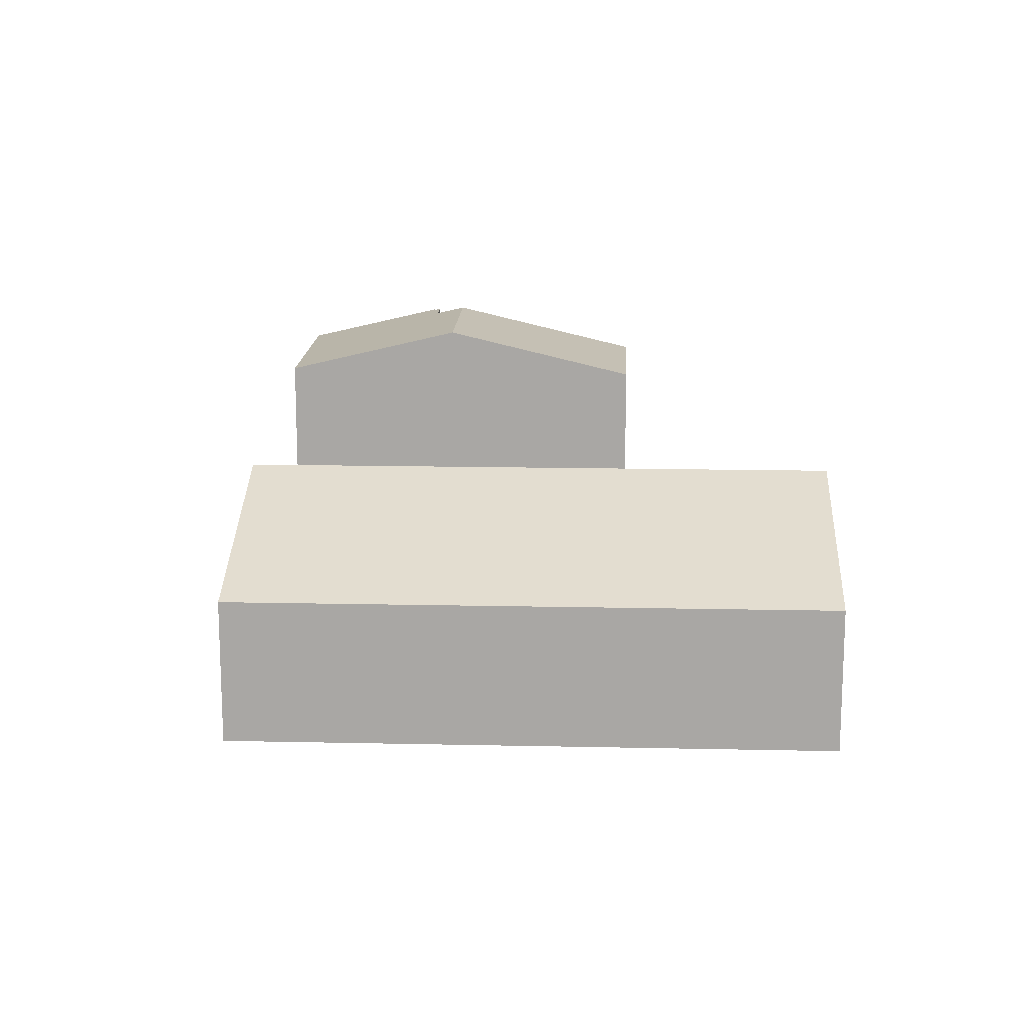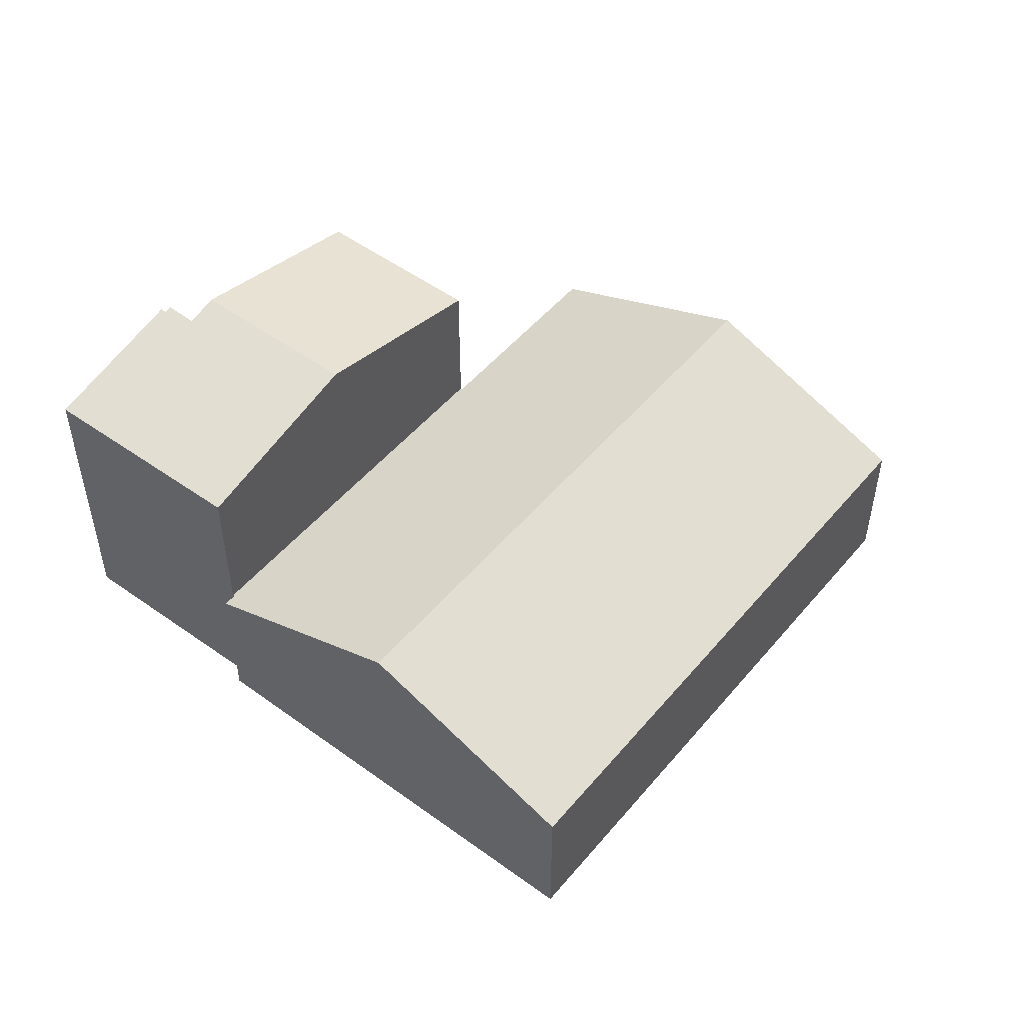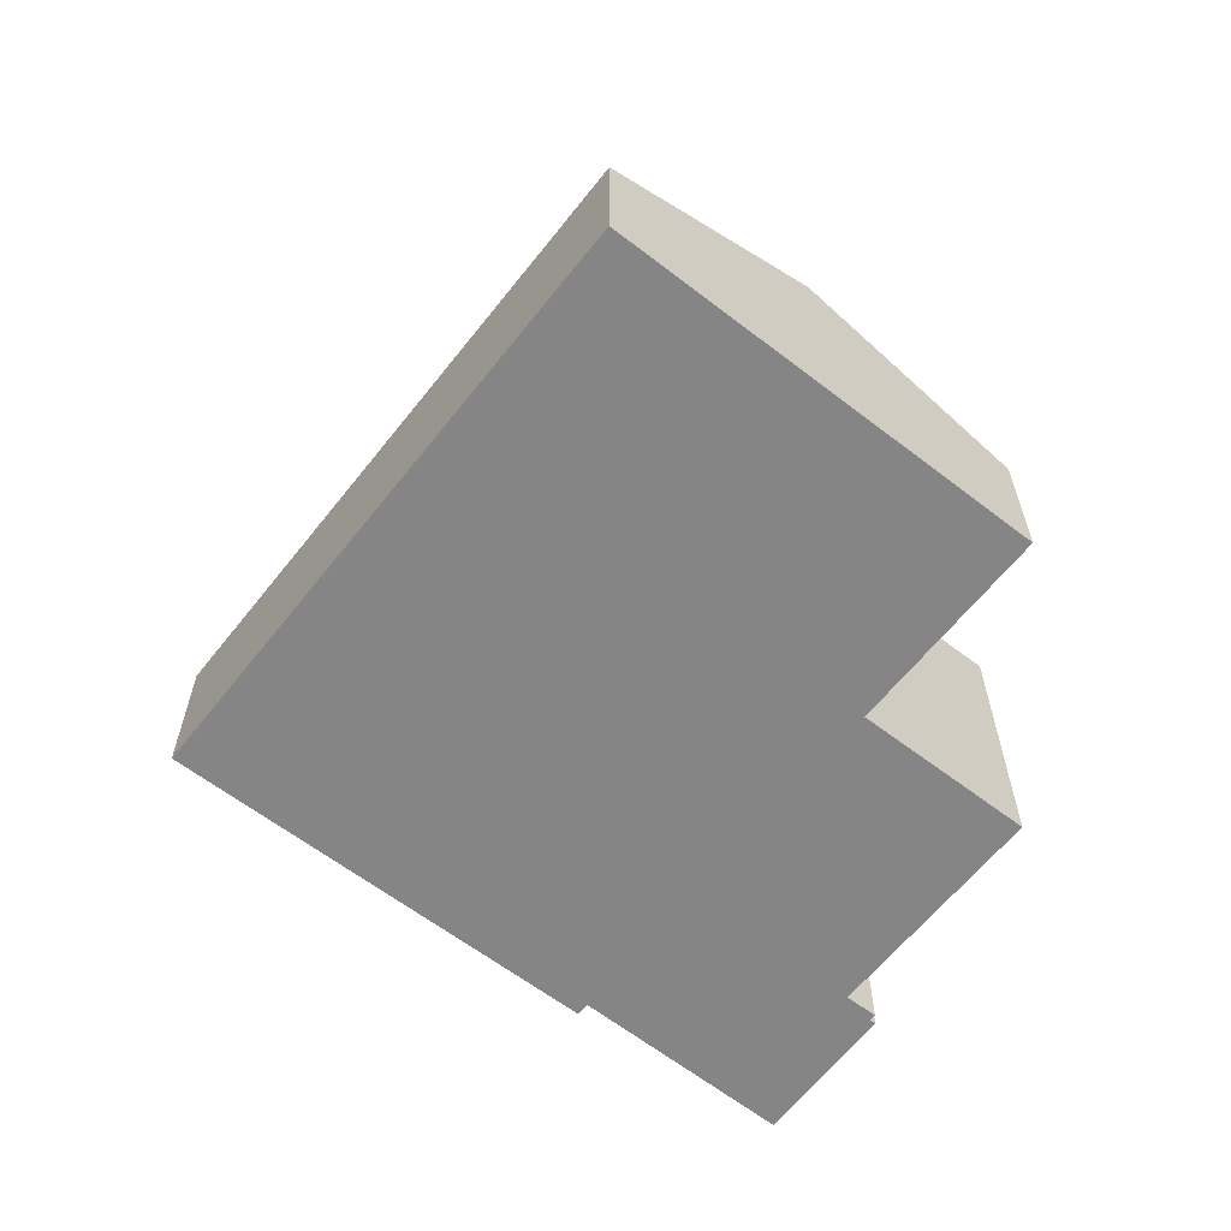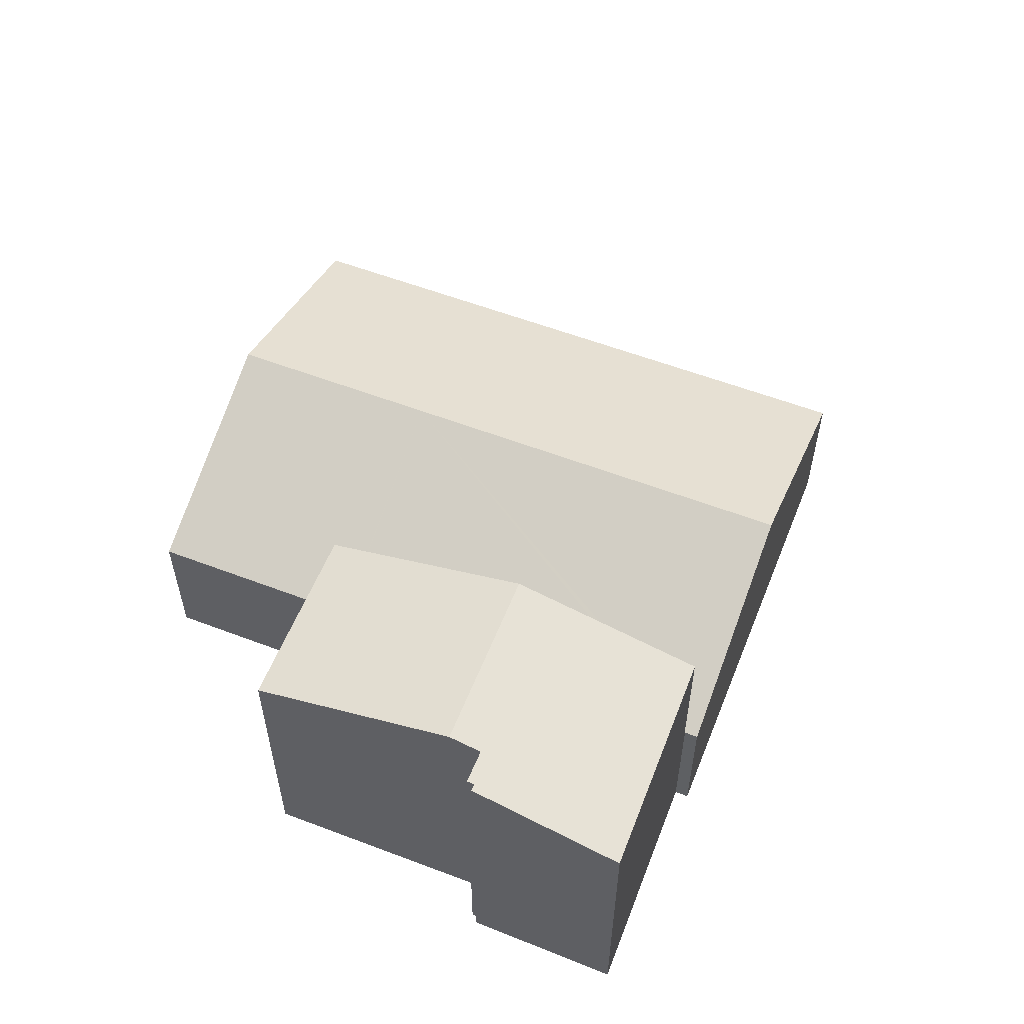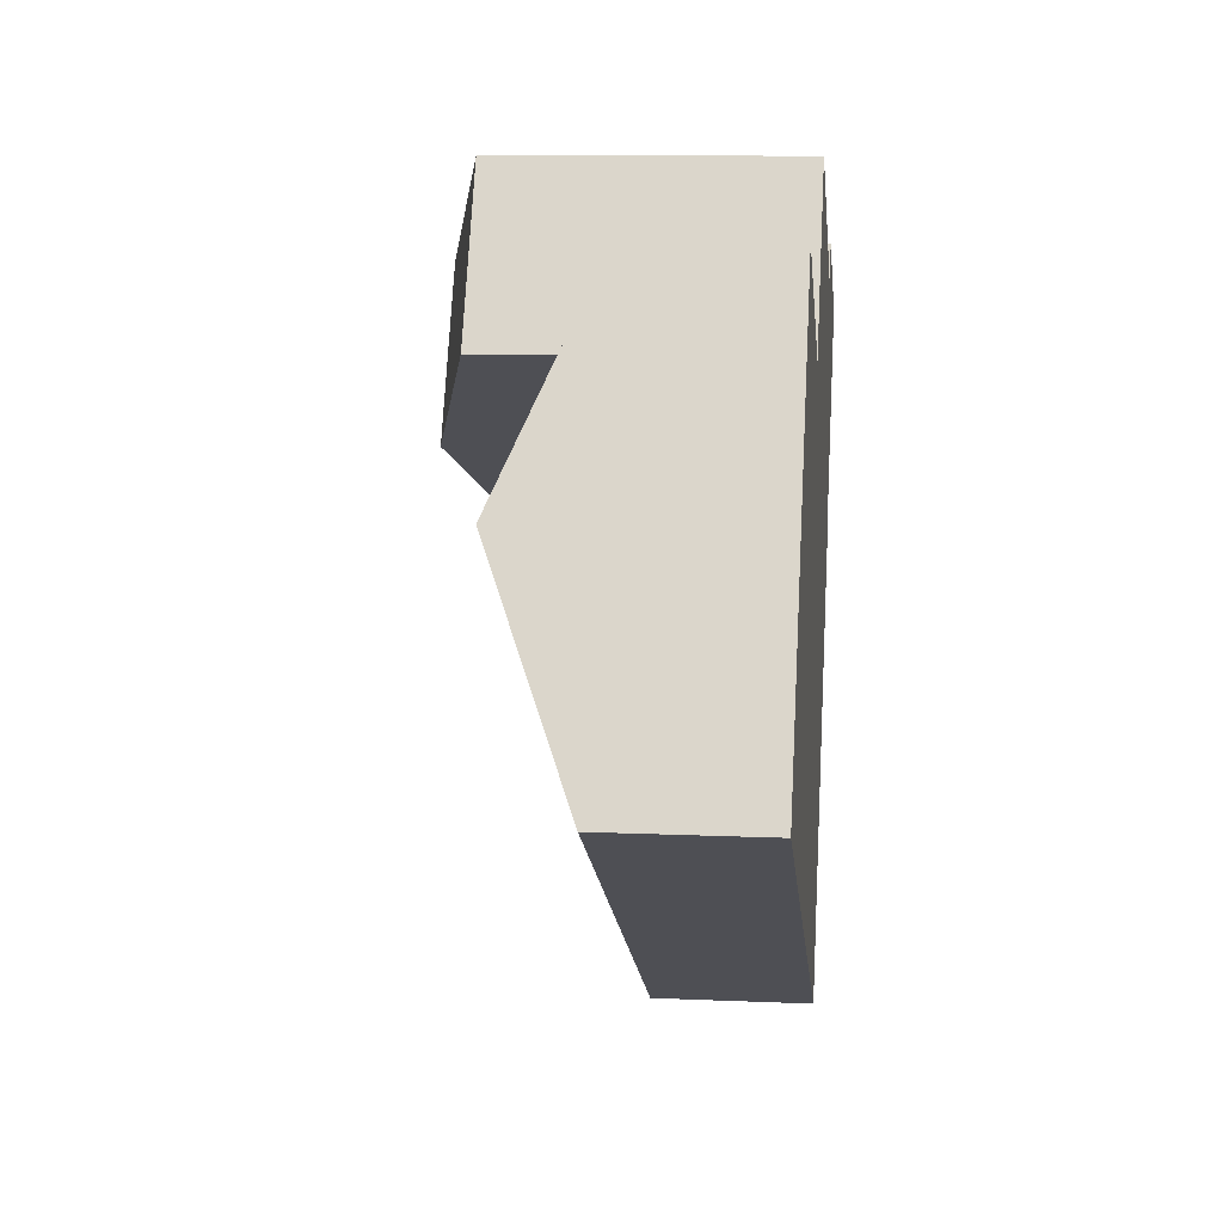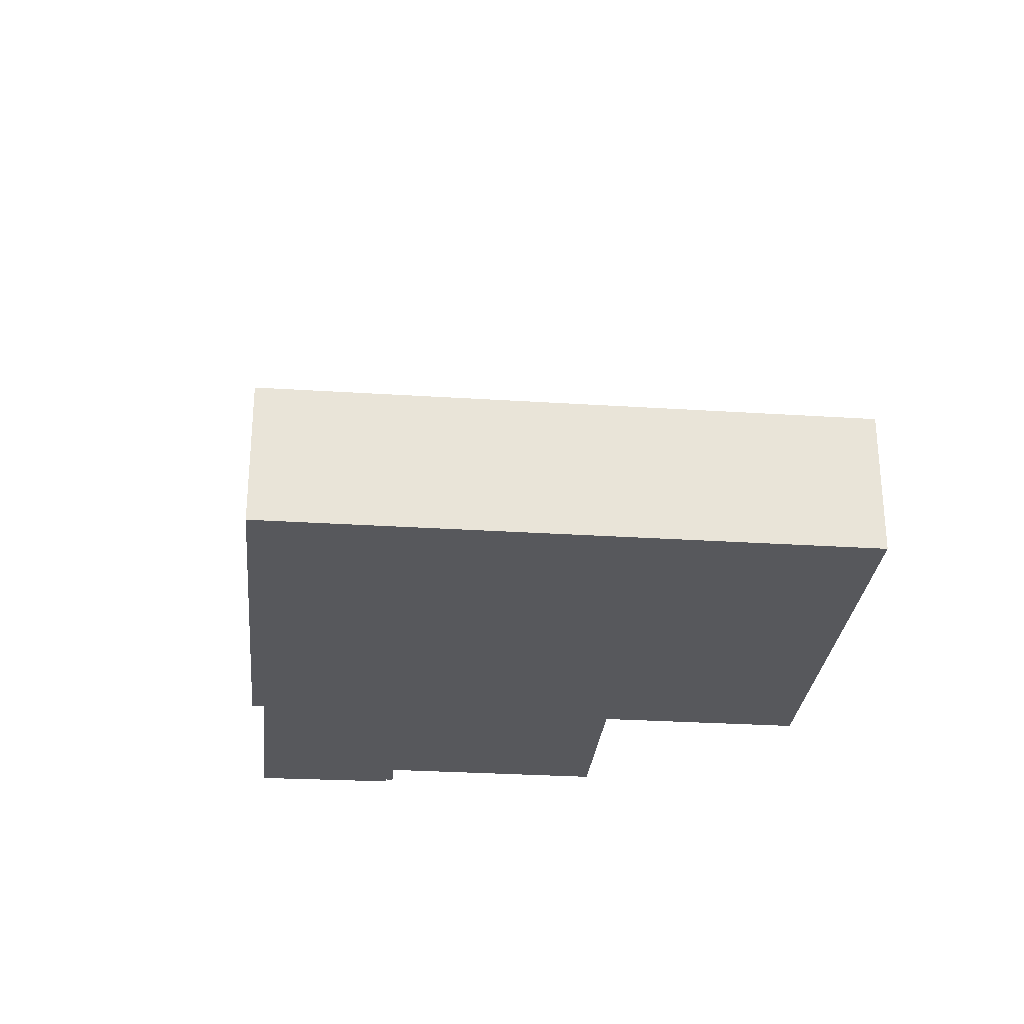
<metadata>
{"format":"obj","ext":"obj","renderer":"f3d","projection":"perspective","resolution":1024,"background":"white","views":[{"elev":14.9,"azim":-148.0,"up":"+Y"},{"elev":50.6,"azim":157.8,"up":"+Y"},{"elev":-61.9,"azim":-98.8,"up":"+Y"},{"elev":57.3,"azim":51.0,"up":"+Y"},{"elev":10.9,"azim":-83.8,"up":"+Z"},{"elev":-28.4,"azim":-156.2,"up":"+Y"}]}
</metadata>
<code>
v  35.23 12.1 11.89
v  29.68 13.55 14.58
v  29.8 13.55 14.82
v  28.77 13.62 13.53
v  23.96 13.93 7.708
v  27.62 13.93 14.17
v  35.21 12.1 11.85
v  30.66 12.11 3.943
v  29.41 13.62 14.72
v  20.31 11.94 18.3
v  19 11.94 16
v  20.29 11.94 18.31
v  16.67 11.95 11.81
v  28.77 -8.284e-16 13.53
v  27.62 -8.679e-16 14.17
v  20.31 -1.121e-15 18.3
v  29.41 -9.016e-16 14.72
v  29.68 -8.926e-16 14.58
v  29.8 -9.073e-16 14.82
v  35.23 -7.281e-16 11.89
v  20.29 -1.121e-15 18.31
v  16.67 -7.232e-16 11.81
v  19 -9.797e-16 16
v  30.66 -2.414e-16 3.943
v  35.21 -7.256e-16 11.85
v  23.96 -4.72e-16 7.708
v  13.53 6.009 -7.61
v  26.59 9.545 -4.423
v  22.1 6.009 -12.43
v  12.07 9.545 3.747
v  7.546 6.009 -4.245
v  4.489 9.545 8.012
v  3.692 6.009 -2.077
v  0 6.009 3.679e-16
v  23.96 5.971 7.708
v  30.66 5.971 3.943
v  30.61 6.006 3.864
v  31.1 6 3.606
v  16.62 6.009 11.72
v  16.59 6.009 11.74
v  8.98 6.008 16.03
v  16.67 5.971 11.81
v  31.1 -2.208e-16 3.606
v  26.59 2.708e-16 -4.423
v  22.1 7.612e-16 -12.43
v  30.61 -2.366e-16 3.864
v  13.53 4.66e-16 -7.61
v  7.546 2.599e-16 -4.245
v  3.692 1.272e-16 -2.077
v  0 0 0
v  4.489 -4.906e-16 8.012
v  8.98 -9.814e-16 16.03
v  16.62 -7.179e-16 11.72
v  16.59 -7.189e-16 11.74
g defaultobject
f 1 2 3
f 2 1 4
f 4 5 6
f 5 4 1
f 5 1 7
f 5 7 8
f 4 9 2
f 10 11 12
f 11 10 13
f 13 10 6
f 13 6 5
f 6 14 4
f 14 6 10
f 14 10 15
f 15 10 16
f 17 2 9
f 2 17 18
f 19 1 3
f 1 19 20
f 12 16 10
f 16 12 21
f 4 17 9
f 17 4 14
f 2 19 3
f 19 2 18
f 22 11 13
f 11 22 12
f 12 22 21
f 21 22 23
f 20 7 1
f 7 20 8
f 8 20 24
f 24 20 25
f 24 5 8
f 5 24 13
f 13 24 22
f 22 24 26
f 19 25 20
f 25 19 24
f 24 19 18
f 24 18 26
f 26 18 14
f 14 18 17
f 26 14 15
f 26 15 16
f 26 16 22
f 22 16 23
f 23 16 21
f 27 28 29
f 28 27 30
f 30 27 31
f 30 31 32
f 32 31 33
f 32 33 34
f 35 36 37
f 30 38 28
f 38 30 37
f 37 30 35
f 35 30 39
f 39 30 40
f 40 30 41
f 41 30 32
f 42 35 39
f 43 28 38
f 28 43 44
f 28 44 29
f 29 44 45
f 36 46 37
f 46 36 24
f 45 27 29
f 27 45 47
f 27 47 31
f 31 47 48
f 31 48 33
f 33 48 49
f 33 49 34
f 34 49 50
f 50 32 34
f 32 50 51
f 32 51 41
f 41 51 52
f 53 42 39
f 42 53 22
f 52 40 41
f 40 52 54
f 40 54 39
f 39 54 53
f 22 35 42
f 35 22 26
f 35 26 36
f 36 26 24
f 46 38 37
f 38 46 43
f 51 54 52
f 54 51 50
f 54 50 49
f 54 49 53
f 53 26 22
f 26 53 49
f 26 49 48
f 26 48 47
f 26 47 24
f 24 47 46
f 46 47 45
f 46 45 43
f 43 45 44

</code>
